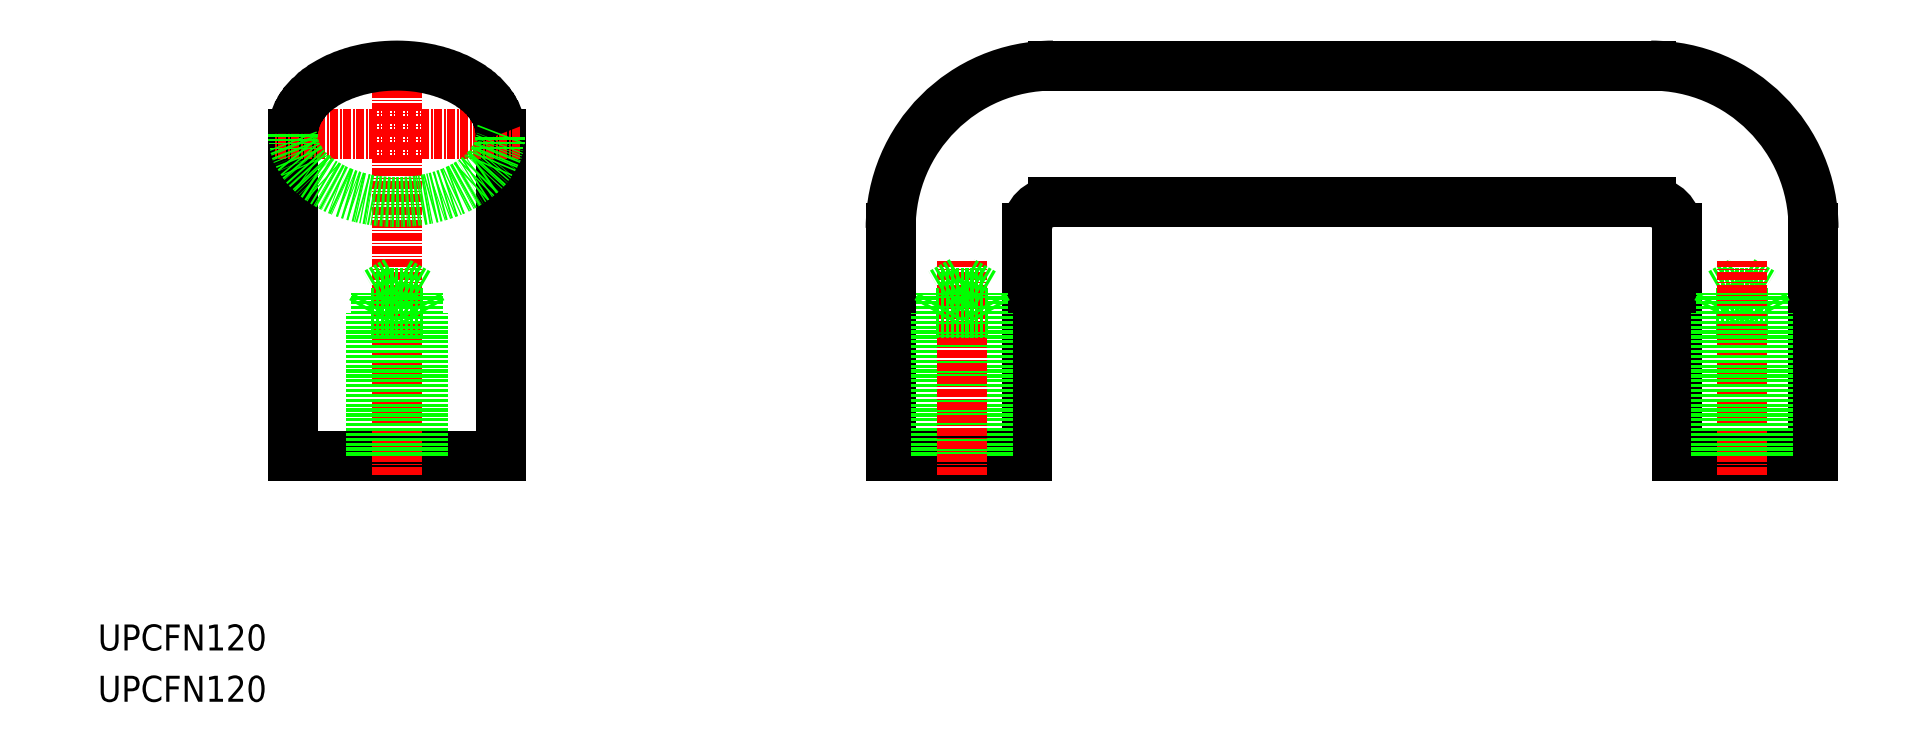
<metadata>
{"format":"dxf","ext":"dxf","renderer":"ezdxf+matplotlib","layout":"modelspace","background":"white","min_lineweight":24,"dpi":150}
</metadata>
<code>
0
SECTION
2
ENTITIES
0
LINE
8
0
10
-1.119e+04
20
-408.6
30
0
11
-1.117e+04
21
-408.6
31
0
0
LINE
8
0
10
-1.119e+04
20
-408.6
30
0
11
-1.119e+04
21
-373.6
31
0
0
ARC
8
0
10
-1.117e+04
20
-373.6
30
0
40
25
50
90
51
180
0
LINE
8
0
10
-1.105e+04
20
-408.6
30
0
11
-1.105e+04
21
-373.6
31
0
0
ARC
8
0
10
-1.107e+04
20
-373.6
30
0
40
25
50
0
51
90
0
LINE
8
0
10
-1.117e+04
20
-408.6
30
0
11
-1.117e+04
21
-373.6
31
0
0
ARC
8
0
10
-1.117e+04
20
-373.6
30
0
40
4
50
90
51
180
0
LINE
8
0
10
-1.107e+04
20
-408.6
30
0
11
-1.107e+04
21
-373.6
31
0
0
ARC
8
0
10
-1.107e+04
20
-373.6
30
0
40
4
50
0
51
90
0
LINE
8
0
10
-1.107e+04
20
-408.6
30
0
11
-1.105e+04
21
-408.6
31
0
0
LINE
8
0
10
-1.117e+04
20
-369.6
30
0
11
-1.107e+04
21
-369.6
31
0
0
LINE
8
0
10
-1.117e+04
20
-348.6
30
0
11
-1.107e+04
21
-348.6
31
0
0
LINE
8
0
10
-1.125e+04
20
-408.6
30
0
11
-1.128e+04
21
-408.6
31
0
0
LINE
8
0
10
-1.128e+04
20
-408.6
30
0
11
-1.128e+04
21
-359.1
31
0
0
LINE
8
0
10
-1.125e+04
20
-408.6
30
0
11
-1.125e+04
21
-359.1
31
0
0
LINE
8
CENTER
10
-1.125e+04
20
-359.1
30
0
11
-1.129e+04
21
-359.1
31
0
0
LINE
8
CENTER
10
-1.127e+04
20
-411.6
30
0
11
-1.127e+04
21
-345.6
31
0
0
POLYLINE
8
0
66
     1
10
0
20
0
30
0
70
     8
0
VERTEX
8
0
10
-1.128e+04
20
-359.1
30
0
70
    32
0
VERTEX
8
0
10
-1.128e+04
20
-358.9
30
0
70
    32
0
VERTEX
8
0
10
-1.128e+04
20
-358.6
30
0
70
    32
0
VERTEX
8
0
10
-1.128e+04
20
-358.3
30
0
70
    32
0
VERTEX
8
0
10
-1.128e+04
20
-358.1
30
0
70
    32
0
VERTEX
8
0
10
-1.128e+04
20
-357.8
30
0
70
    32
0
VERTEX
8
0
10
-1.128e+04
20
-357.6
30
0
70
    32
0
VERTEX
8
0
10
-1.128e+04
20
-357.3
30
0
70
    32
0
VERTEX
8
0
10
-1.128e+04
20
-357.1
30
0
70
    32
0
VERTEX
8
0
10
-1.128e+04
20
-356.8
30
0
70
    32
0
VERTEX
8
0
10
-1.128e+04
20
-356.6
30
0
70
    32
0
VERTEX
8
0
10
-1.128e+04
20
-356.3
30
0
70
    32
0
VERTEX
8
0
10
-1.128e+04
20
-356.1
30
0
70
    32
0
VERTEX
8
0
10
-1.128e+04
20
-355.8
30
0
70
    32
0
VERTEX
8
0
10
-1.128e+04
20
-355.6
30
0
70
    32
0
VERTEX
8
0
10
-1.128e+04
20
-355.3
30
0
70
    32
0
VERTEX
8
0
10
-1.128e+04
20
-355.1
30
0
70
    32
0
VERTEX
8
0
10
-1.128e+04
20
-354.9
30
0
70
    32
0
VERTEX
8
0
10
-1.128e+04
20
-354.6
30
0
70
    32
0
VERTEX
8
0
10
-1.128e+04
20
-354.4
30
0
70
    32
0
VERTEX
8
0
10
-1.128e+04
20
-354.2
30
0
70
    32
0
VERTEX
8
0
10
-1.128e+04
20
-353.9
30
0
70
    32
0
VERTEX
8
0
10
-1.128e+04
20
-353.7
30
0
70
    32
0
VERTEX
8
0
10
-1.128e+04
20
-353.5
30
0
70
    32
0
VERTEX
8
0
10
-1.128e+04
20
-353.3
30
0
70
    32
0
VERTEX
8
0
10
-1.128e+04
20
-353.1
30
0
70
    32
0
VERTEX
8
0
10
-1.128e+04
20
-352.9
30
0
70
    32
0
VERTEX
8
0
10
-1.128e+04
20
-352.6
30
0
70
    32
0
VERTEX
8
0
10
-1.128e+04
20
-352.4
30
0
70
    32
0
VERTEX
8
0
10
-1.128e+04
20
-352.3
30
0
70
    32
0
VERTEX
8
0
10
-1.128e+04
20
-352.1
30
0
70
    32
0
VERTEX
8
0
10
-1.128e+04
20
-351.9
30
0
70
    32
0
VERTEX
8
0
10
-1.128e+04
20
-351.7
30
0
70
    32
0
VERTEX
8
0
10
-1.128e+04
20
-351.5
30
0
70
    32
0
VERTEX
8
0
10
-1.128e+04
20
-351.3
30
0
70
    32
0
VERTEX
8
0
10
-1.128e+04
20
-351.2
30
0
70
    32
0
VERTEX
8
0
10
-1.128e+04
20
-351
30
0
70
    32
0
VERTEX
8
0
10
-1.128e+04
20
-350.8
30
0
70
    32
0
VERTEX
8
0
10
-1.128e+04
20
-350.7
30
0
70
    32
0
VERTEX
8
0
10
-1.128e+04
20
-350.5
30
0
70
    32
0
VERTEX
8
0
10
-1.128e+04
20
-350.4
30
0
70
    32
0
VERTEX
8
0
10
-1.128e+04
20
-350.2
30
0
70
    32
0
VERTEX
8
0
10
-1.128e+04
20
-350.1
30
0
70
    32
0
VERTEX
8
0
10
-1.127e+04
20
-350
30
0
70
    32
0
VERTEX
8
0
10
-1.127e+04
20
-349.9
30
0
70
    32
0
VERTEX
8
0
10
-1.127e+04
20
-349.7
30
0
70
    32
0
VERTEX
8
0
10
-1.127e+04
20
-349.6
30
0
70
    32
0
VERTEX
8
0
10
-1.127e+04
20
-349.5
30
0
70
    32
0
VERTEX
8
0
10
-1.127e+04
20
-349.4
30
0
70
    32
0
VERTEX
8
0
10
-1.127e+04
20
-349.3
30
0
70
    32
0
VERTEX
8
0
10
-1.127e+04
20
-349.2
30
0
70
    32
0
VERTEX
8
0
10
-1.127e+04
20
-349.1
30
0
70
    32
0
VERTEX
8
0
10
-1.127e+04
20
-349.1
30
0
70
    32
0
VERTEX
8
0
10
-1.127e+04
20
-349
30
0
70
    32
0
VERTEX
8
0
10
-1.127e+04
20
-348.9
30
0
70
    32
0
VERTEX
8
0
10
-1.127e+04
20
-348.9
30
0
70
    32
0
VERTEX
8
0
10
-1.127e+04
20
-348.8
30
0
70
    32
0
VERTEX
8
0
10
-1.127e+04
20
-348.8
30
0
70
    32
0
VERTEX
8
0
10
-1.127e+04
20
-348.7
30
0
70
    32
0
VERTEX
8
0
10
-1.127e+04
20
-348.7
30
0
70
    32
0
VERTEX
8
0
10
-1.127e+04
20
-348.7
30
0
70
    32
0
VERTEX
8
0
10
-1.127e+04
20
-348.6
30
0
70
    32
0
VERTEX
8
0
10
-1.127e+04
20
-348.6
30
0
70
    32
0
VERTEX
8
0
10
-1.127e+04
20
-348.6
30
0
70
    32
0
VERTEX
8
0
10
-1.127e+04
20
-348.6
30
0
70
    32
0
VERTEX
8
0
10
-1.127e+04
20
-348.6
30
0
70
    32
0
VERTEX
8
0
10
-1.127e+04
20
-348.6
30
0
70
    32
0
VERTEX
8
0
10
-1.127e+04
20
-348.6
30
0
70
    32
0
VERTEX
8
0
10
-1.127e+04
20
-348.7
30
0
70
    32
0
VERTEX
8
0
10
-1.127e+04
20
-348.7
30
0
70
    32
0
VERTEX
8
0
10
-1.126e+04
20
-348.7
30
0
70
    32
0
VERTEX
8
0
10
-1.126e+04
20
-348.8
30
0
70
    32
0
VERTEX
8
0
10
-1.126e+04
20
-348.8
30
0
70
    32
0
VERTEX
8
0
10
-1.126e+04
20
-348.9
30
0
70
    32
0
VERTEX
8
0
10
-1.126e+04
20
-348.9
30
0
70
    32
0
VERTEX
8
0
10
-1.126e+04
20
-349
30
0
70
    32
0
VERTEX
8
0
10
-1.126e+04
20
-349.1
30
0
70
    32
0
VERTEX
8
0
10
-1.126e+04
20
-349.1
30
0
70
    32
0
VERTEX
8
0
10
-1.126e+04
20
-349.2
30
0
70
    32
0
VERTEX
8
0
10
-1.126e+04
20
-349.3
30
0
70
    32
0
VERTEX
8
0
10
-1.126e+04
20
-349.4
30
0
70
    32
0
VERTEX
8
0
10
-1.126e+04
20
-349.5
30
0
70
    32
0
VERTEX
8
0
10
-1.126e+04
20
-349.6
30
0
70
    32
0
VERTEX
8
0
10
-1.126e+04
20
-349.7
30
0
70
    32
0
VERTEX
8
0
10
-1.126e+04
20
-349.9
30
0
70
    32
0
VERTEX
8
0
10
-1.126e+04
20
-350
30
0
70
    32
0
VERTEX
8
0
10
-1.126e+04
20
-350.1
30
0
70
    32
0
VERTEX
8
0
10
-1.126e+04
20
-350.2
30
0
70
    32
0
VERTEX
8
0
10
-1.126e+04
20
-350.4
30
0
70
    32
0
VERTEX
8
0
10
-1.126e+04
20
-350.5
30
0
70
    32
0
VERTEX
8
0
10
-1.126e+04
20
-350.7
30
0
70
    32
0
VERTEX
8
0
10
-1.126e+04
20
-350.8
30
0
70
    32
0
VERTEX
8
0
10
-1.126e+04
20
-351
30
0
70
    32
0
VERTEX
8
0
10
-1.126e+04
20
-351.2
30
0
70
    32
0
VERTEX
8
0
10
-1.126e+04
20
-351.3
30
0
70
    32
0
VERTEX
8
0
10
-1.126e+04
20
-351.5
30
0
70
    32
0
VERTEX
8
0
10
-1.126e+04
20
-351.7
30
0
70
    32
0
VERTEX
8
0
10
-1.126e+04
20
-351.9
30
0
70
    32
0
VERTEX
8
0
10
-1.126e+04
20
-352.1
30
0
70
    32
0
VERTEX
8
0
10
-1.125e+04
20
-352.3
30
0
70
    32
0
VERTEX
8
0
10
-1.125e+04
20
-352.4
30
0
70
    32
0
VERTEX
8
0
10
-1.125e+04
20
-352.6
30
0
70
    32
0
VERTEX
8
0
10
-1.125e+04
20
-352.9
30
0
70
    32
0
VERTEX
8
0
10
-1.125e+04
20
-353.1
30
0
70
    32
0
VERTEX
8
0
10
-1.125e+04
20
-353.3
30
0
70
    32
0
VERTEX
8
0
10
-1.125e+04
20
-353.5
30
0
70
    32
0
VERTEX
8
0
10
-1.125e+04
20
-353.7
30
0
70
    32
0
VERTEX
8
0
10
-1.125e+04
20
-353.9
30
0
70
    32
0
VERTEX
8
0
10
-1.125e+04
20
-354.2
30
0
70
    32
0
VERTEX
8
0
10
-1.125e+04
20
-354.4
30
0
70
    32
0
VERTEX
8
0
10
-1.125e+04
20
-354.6
30
0
70
    32
0
VERTEX
8
0
10
-1.125e+04
20
-354.9
30
0
70
    32
0
VERTEX
8
0
10
-1.125e+04
20
-355.1
30
0
70
    32
0
VERTEX
8
0
10
-1.125e+04
20
-355.3
30
0
70
    32
0
VERTEX
8
0
10
-1.125e+04
20
-355.6
30
0
70
    32
0
VERTEX
8
0
10
-1.125e+04
20
-355.8
30
0
70
    32
0
VERTEX
8
0
10
-1.125e+04
20
-356.1
30
0
70
    32
0
VERTEX
8
0
10
-1.125e+04
20
-356.3
30
0
70
    32
0
VERTEX
8
0
10
-1.125e+04
20
-356.6
30
0
70
    32
0
VERTEX
8
0
10
-1.125e+04
20
-356.8
30
0
70
    32
0
VERTEX
8
0
10
-1.125e+04
20
-357.1
30
0
70
    32
0
VERTEX
8
0
10
-1.125e+04
20
-357.3
30
0
70
    32
0
VERTEX
8
0
10
-1.125e+04
20
-357.6
30
0
70
    32
0
VERTEX
8
0
10
-1.125e+04
20
-357.8
30
0
70
    32
0
VERTEX
8
0
10
-1.125e+04
20
-358.1
30
0
70
    32
0
VERTEX
8
0
10
-1.125e+04
20
-358.3
30
0
70
    32
0
VERTEX
8
0
10
-1.125e+04
20
-358.6
30
0
70
    32
0
VERTEX
8
0
10
-1.125e+04
20
-358.9
30
0
70
    32
0
VERTEX
8
0
10
-1.125e+04
20
-359.1
30
0
70
    32
0
SEQEND
8
0
0
POLYLINE
8
0
66
     1
10
0
20
0
30
0
70
     8
0
VERTEX
8
0
10
-1.128e+04
20
-359.1
30
0
70
    32
0
VERTEX
8
0
10
-1.128e+04
20
-359.4
30
0
70
    32
0
VERTEX
8
0
10
-1.128e+04
20
-359.6
30
0
70
    32
0
VERTEX
8
0
10
-1.128e+04
20
-359.9
30
0
70
    32
0
VERTEX
8
0
10
-1.128e+04
20
-360.1
30
0
70
    32
0
VERTEX
8
0
10
-1.128e+04
20
-360.4
30
0
70
    32
0
VERTEX
8
0
10
-1.128e+04
20
-360.7
30
0
70
    32
0
VERTEX
8
0
10
-1.128e+04
20
-360.9
30
0
70
    32
0
VERTEX
8
0
10
-1.128e+04
20
-361.2
30
0
70
    32
0
VERTEX
8
0
10
-1.128e+04
20
-361.4
30
0
70
    32
0
VERTEX
8
0
10
-1.128e+04
20
-361.7
30
0
70
    32
0
VERTEX
8
0
10
-1.128e+04
20
-361.9
30
0
70
    32
0
VERTEX
8
0
10
-1.128e+04
20
-362.2
30
0
70
    32
0
VERTEX
8
0
10
-1.128e+04
20
-362.4
30
0
70
    32
0
VERTEX
8
0
10
-1.128e+04
20
-362.6
30
0
70
    32
0
VERTEX
8
0
10
-1.128e+04
20
-362.9
30
0
70
    32
0
VERTEX
8
0
10
-1.128e+04
20
-363.1
30
0
70
    32
0
VERTEX
8
0
10
-1.128e+04
20
-363.4
30
0
70
    32
0
VERTEX
8
0
10
-1.128e+04
20
-363.6
30
0
70
    32
0
VERTEX
8
0
10
-1.128e+04
20
-363.8
30
0
70
    32
0
VERTEX
8
0
10
-1.128e+04
20
-364.1
30
0
70
    32
0
VERTEX
8
0
10
-1.128e+04
20
-364.3
30
0
70
    32
0
VERTEX
8
0
10
-1.128e+04
20
-364.5
30
0
70
    32
0
VERTEX
8
0
10
-1.128e+04
20
-364.7
30
0
70
    32
0
VERTEX
8
0
10
-1.128e+04
20
-364.9
30
0
70
    32
0
VERTEX
8
0
10
-1.128e+04
20
-365.2
30
0
70
    32
0
VERTEX
8
0
10
-1.128e+04
20
-365.4
30
0
70
    32
0
VERTEX
8
0
10
-1.128e+04
20
-365.6
30
0
70
    32
0
VERTEX
8
0
10
-1.128e+04
20
-365.8
30
0
70
    32
0
VERTEX
8
0
10
-1.128e+04
20
-366
30
0
70
    32
0
VERTEX
8
0
10
-1.128e+04
20
-366.2
30
0
70
    32
0
VERTEX
8
0
10
-1.128e+04
20
-366.4
30
0
70
    32
0
VERTEX
8
0
10
-1.128e+04
20
-366.5
30
0
70
    32
0
VERTEX
8
0
10
-1.128e+04
20
-366.7
30
0
70
    32
0
VERTEX
8
0
10
-1.128e+04
20
-366.9
30
0
70
    32
0
VERTEX
8
0
10
-1.128e+04
20
-367.1
30
0
70
    32
0
VERTEX
8
0
10
-1.128e+04
20
-367.2
30
0
70
    32
0
VERTEX
8
0
10
-1.128e+04
20
-367.4
30
0
70
    32
0
VERTEX
8
0
10
-1.128e+04
20
-367.5
30
0
70
    32
0
VERTEX
8
0
10
-1.128e+04
20
-367.7
30
0
70
    32
0
VERTEX
8
0
10
-1.128e+04
20
-367.8
30
0
70
    32
0
VERTEX
8
0
10
-1.128e+04
20
-368
30
0
70
    32
0
VERTEX
8
0
10
-1.128e+04
20
-368.1
30
0
70
    32
0
VERTEX
8
0
10
-1.127e+04
20
-368.2
30
0
70
    32
0
VERTEX
8
0
10
-1.127e+04
20
-368.4
30
0
70
    32
0
VERTEX
8
0
10
-1.127e+04
20
-368.5
30
0
70
    32
0
VERTEX
8
0
10
-1.127e+04
20
-368.6
30
0
70
    32
0
VERTEX
8
0
10
-1.127e+04
20
-368.7
30
0
70
    32
0
VERTEX
8
0
10
-1.127e+04
20
-368.8
30
0
70
    32
0
VERTEX
8
0
10
-1.127e+04
20
-368.9
30
0
70
    32
0
VERTEX
8
0
10
-1.127e+04
20
-369
30
0
70
    32
0
VERTEX
8
0
10
-1.127e+04
20
-369.1
30
0
70
    32
0
VERTEX
8
0
10
-1.127e+04
20
-369.2
30
0
70
    32
0
VERTEX
8
0
10
-1.127e+04
20
-369.2
30
0
70
    32
0
VERTEX
8
0
10
-1.127e+04
20
-369.3
30
0
70
    32
0
VERTEX
8
0
10
-1.127e+04
20
-369.4
30
0
70
    32
0
VERTEX
8
0
10
-1.127e+04
20
-369.4
30
0
70
    32
0
VERTEX
8
0
10
-1.127e+04
20
-369.5
30
0
70
    32
0
VERTEX
8
0
10
-1.127e+04
20
-369.5
30
0
70
    32
0
VERTEX
8
0
10
-1.127e+04
20
-369.5
30
0
70
    32
0
VERTEX
8
0
10
-1.127e+04
20
-369.6
30
0
70
    32
0
VERTEX
8
0
10
-1.127e+04
20
-369.6
30
0
70
    32
0
VERTEX
8
0
10
-1.127e+04
20
-369.6
30
0
70
    32
0
VERTEX
8
0
10
-1.127e+04
20
-369.6
30
0
70
    32
0
VERTEX
8
0
10
-1.127e+04
20
-369.6
30
0
70
    32
0
VERTEX
8
0
10
-1.127e+04
20
-369.6
30
0
70
    32
0
VERTEX
8
0
10
-1.127e+04
20
-369.6
30
0
70
    32
0
VERTEX
8
0
10
-1.127e+04
20
-369.6
30
0
70
    32
0
VERTEX
8
0
10
-1.127e+04
20
-369.6
30
0
70
    32
0
VERTEX
8
0
10
-1.127e+04
20
-369.5
30
0
70
    32
0
VERTEX
8
0
10
-1.126e+04
20
-369.5
30
0
70
    32
0
VERTEX
8
0
10
-1.126e+04
20
-369.5
30
0
70
    32
0
VERTEX
8
0
10
-1.126e+04
20
-369.4
30
0
70
    32
0
VERTEX
8
0
10
-1.126e+04
20
-369.4
30
0
70
    32
0
VERTEX
8
0
10
-1.126e+04
20
-369.3
30
0
70
    32
0
VERTEX
8
0
10
-1.126e+04
20
-369.2
30
0
70
    32
0
VERTEX
8
0
10
-1.126e+04
20
-369.2
30
0
70
    32
0
VERTEX
8
0
10
-1.126e+04
20
-369.1
30
0
70
    32
0
VERTEX
8
0
10
-1.126e+04
20
-369
30
0
70
    32
0
VERTEX
8
0
10
-1.126e+04
20
-368.9
30
0
70
    32
0
VERTEX
8
0
10
-1.126e+04
20
-368.8
30
0
70
    32
0
VERTEX
8
0
10
-1.126e+04
20
-368.7
30
0
70
    32
0
VERTEX
8
0
10
-1.126e+04
20
-368.6
30
0
70
    32
0
VERTEX
8
0
10
-1.126e+04
20
-368.5
30
0
70
    32
0
VERTEX
8
0
10
-1.126e+04
20
-368.4
30
0
70
    32
0
VERTEX
8
0
10
-1.126e+04
20
-368.2
30
0
70
    32
0
VERTEX
8
0
10
-1.126e+04
20
-368.1
30
0
70
    32
0
VERTEX
8
0
10
-1.126e+04
20
-368
30
0
70
    32
0
VERTEX
8
0
10
-1.126e+04
20
-367.8
30
0
70
    32
0
VERTEX
8
0
10
-1.126e+04
20
-367.7
30
0
70
    32
0
VERTEX
8
0
10
-1.126e+04
20
-367.5
30
0
70
    32
0
VERTEX
8
0
10
-1.126e+04
20
-367.4
30
0
70
    32
0
VERTEX
8
0
10
-1.126e+04
20
-367.2
30
0
70
    32
0
VERTEX
8
0
10
-1.126e+04
20
-367.1
30
0
70
    32
0
VERTEX
8
0
10
-1.126e+04
20
-366.9
30
0
70
    32
0
VERTEX
8
0
10
-1.126e+04
20
-366.7
30
0
70
    32
0
VERTEX
8
0
10
-1.126e+04
20
-366.5
30
0
70
    32
0
VERTEX
8
0
10
-1.126e+04
20
-366.4
30
0
70
    32
0
VERTEX
8
0
10
-1.126e+04
20
-366.2
30
0
70
    32
0
VERTEX
8
0
10
-1.125e+04
20
-366
30
0
70
    32
0
VERTEX
8
0
10
-1.125e+04
20
-365.8
30
0
70
    32
0
VERTEX
8
0
10
-1.125e+04
20
-365.6
30
0
70
    32
0
VERTEX
8
0
10
-1.125e+04
20
-365.4
30
0
70
    32
0
VERTEX
8
0
10
-1.125e+04
20
-365.2
30
0
70
    32
0
VERTEX
8
0
10
-1.125e+04
20
-364.9
30
0
70
    32
0
VERTEX
8
0
10
-1.125e+04
20
-364.7
30
0
70
    32
0
VERTEX
8
0
10
-1.125e+04
20
-364.5
30
0
70
    32
0
VERTEX
8
0
10
-1.125e+04
20
-364.3
30
0
70
    32
0
VERTEX
8
0
10
-1.125e+04
20
-364.1
30
0
70
    32
0
VERTEX
8
0
10
-1.125e+04
20
-363.8
30
0
70
    32
0
VERTEX
8
0
10
-1.125e+04
20
-363.6
30
0
70
    32
0
VERTEX
8
0
10
-1.125e+04
20
-363.4
30
0
70
    32
0
VERTEX
8
0
10
-1.125e+04
20
-363.1
30
0
70
    32
0
VERTEX
8
0
10
-1.125e+04
20
-362.9
30
0
70
    32
0
VERTEX
8
0
10
-1.125e+04
20
-362.6
30
0
70
    32
0
VERTEX
8
0
10
-1.125e+04
20
-362.4
30
0
70
    32
0
VERTEX
8
0
10
-1.125e+04
20
-362.2
30
0
70
    32
0
VERTEX
8
0
10
-1.125e+04
20
-361.9
30
0
70
    32
0
VERTEX
8
0
10
-1.125e+04
20
-361.7
30
0
70
    32
0
VERTEX
8
0
10
-1.125e+04
20
-361.4
30
0
70
    32
0
VERTEX
8
0
10
-1.125e+04
20
-361.2
30
0
70
    32
0
VERTEX
8
0
10
-1.125e+04
20
-360.9
30
0
70
    32
0
VERTEX
8
0
10
-1.125e+04
20
-360.7
30
0
70
    32
0
VERTEX
8
0
10
-1.125e+04
20
-360.4
30
0
70
    32
0
VERTEX
8
0
10
-1.125e+04
20
-360.1
30
0
70
    32
0
VERTEX
8
0
10
-1.125e+04
20
-359.9
30
0
70
    32
0
VERTEX
8
0
10
-1.125e+04
20
-359.6
30
0
70
    32
0
VERTEX
8
0
10
-1.125e+04
20
-359.4
30
0
70
    32
0
VERTEX
8
0
10
-1.125e+04
20
-359.1
30
0
70
    32
0
SEQEND
8
0
0
TEXT
8
0
10
-1.131e+04
20
-446.5
30
0
40
4
1
UPCFN120
0
TEXT
8
0
10
-1.131e+04
20
-438.6
30
0
40
4
1
UPCFN120
0
LINE
8
0
10
-1.127e+04
20
-386.6
30
0
11
-1.127e+04
21
-385.3
31
0
0
LINE
8
0
10
-1.126e+04
20
-386.6
30
0
11
-1.126e+04
21
-385.3
31
0
0
LINE
8
0
10
-1.126e+04
20
-383.6
30
0
11
-1.127e+04
21
-381.7
31
0
0
LINE
8
0
10
-1.126e+04
20
-386.6
30
0
11
-1.127e+04
21
-386.6
31
0
0
LINE
8
0
10
-1.126e+04
20
-383.6
30
0
11
-1.127e+04
21
-383.6
31
0
0
LINE
8
0
10
-1.127e+04
20
-381.7
30
0
11
-1.127e+04
21
-383.6
31
0
0
LINE
8
0
10
-1.126e+04
20
-408.6
30
0
11
-1.126e+04
21
-386.6
31
0
0
LINE
8
0
10
-1.127e+04
20
-408.6
30
0
11
-1.127e+04
21
-386.6
31
0
0
LINE
8
0
10
-1.127e+04
20
-408.6
30
0
11
-1.127e+04
21
-383.6
31
0
0
LINE
8
0
10
-1.126e+04
20
-408.6
30
0
11
-1.126e+04
21
-383.6
31
0
0
LINE
8
0
10
-1.118e+04
20
-408.6
30
0
11
-1.118e+04
21
-383.6
31
0
0
LINE
8
0
10
-1.118e+04
20
-408.6
30
0
11
-1.118e+04
21
-383.6
31
0
0
LINE
8
0
10
-1.118e+04
20
-408.6
30
0
11
-1.118e+04
21
-386.6
31
0
0
LINE
8
0
10
-1.118e+04
20
-408.6
30
0
11
-1.118e+04
21
-386.6
31
0
0
LINE
8
CENTER
10
-1.118e+04
20
-411.6
30
0
11
-1.118e+04
21
-378.7
31
0
0
LINE
8
0
10
-1.118e+04
20
-381.7
30
0
11
-1.118e+04
21
-383.6
31
0
0
LINE
8
0
10
-1.118e+04
20
-383.6
30
0
11
-1.118e+04
21
-383.6
31
0
0
LINE
8
0
10
-1.118e+04
20
-386.6
30
0
11
-1.118e+04
21
-386.6
31
0
0
LINE
8
0
10
-1.118e+04
20
-383.6
30
0
11
-1.118e+04
21
-381.7
31
0
0
LINE
8
0
10
-1.118e+04
20
-386.6
30
0
11
-1.118e+04
21
-385.3
31
0
0
LINE
8
0
10
-1.118e+04
20
-386.6
30
0
11
-1.118e+04
21
-385.3
31
0
0
LINE
8
0
10
-1.106e+04
20
-386.6
30
0
11
-1.106e+04
21
-385.3
31
0
0
LINE
8
0
10
-1.106e+04
20
-386.6
30
0
11
-1.106e+04
21
-385.3
31
0
0
LINE
8
0
10
-1.106e+04
20
-383.6
30
0
11
-1.106e+04
21
-381.7
31
0
0
LINE
8
0
10
-1.106e+04
20
-386.6
30
0
11
-1.106e+04
21
-386.6
31
0
0
LINE
8
0
10
-1.106e+04
20
-383.6
30
0
11
-1.106e+04
21
-383.6
31
0
0
LINE
8
0
10
-1.106e+04
20
-381.7
30
0
11
-1.106e+04
21
-383.6
31
0
0
LINE
8
CENTER
10
-1.106e+04
20
-411.6
30
0
11
-1.106e+04
21
-378.7
31
0
0
LINE
8
0
10
-1.106e+04
20
-408.6
30
0
11
-1.106e+04
21
-386.6
31
0
0
LINE
8
0
10
-1.106e+04
20
-408.6
30
0
11
-1.106e+04
21
-386.6
31
0
0
LINE
8
0
10
-1.106e+04
20
-408.6
30
0
11
-1.106e+04
21
-383.6
31
0
0
LINE
8
0
10
-1.106e+04
20
-408.6
30
0
11
-1.106e+04
21
-383.6
31
0
0
ENDSEC
0
EOF

</code>
